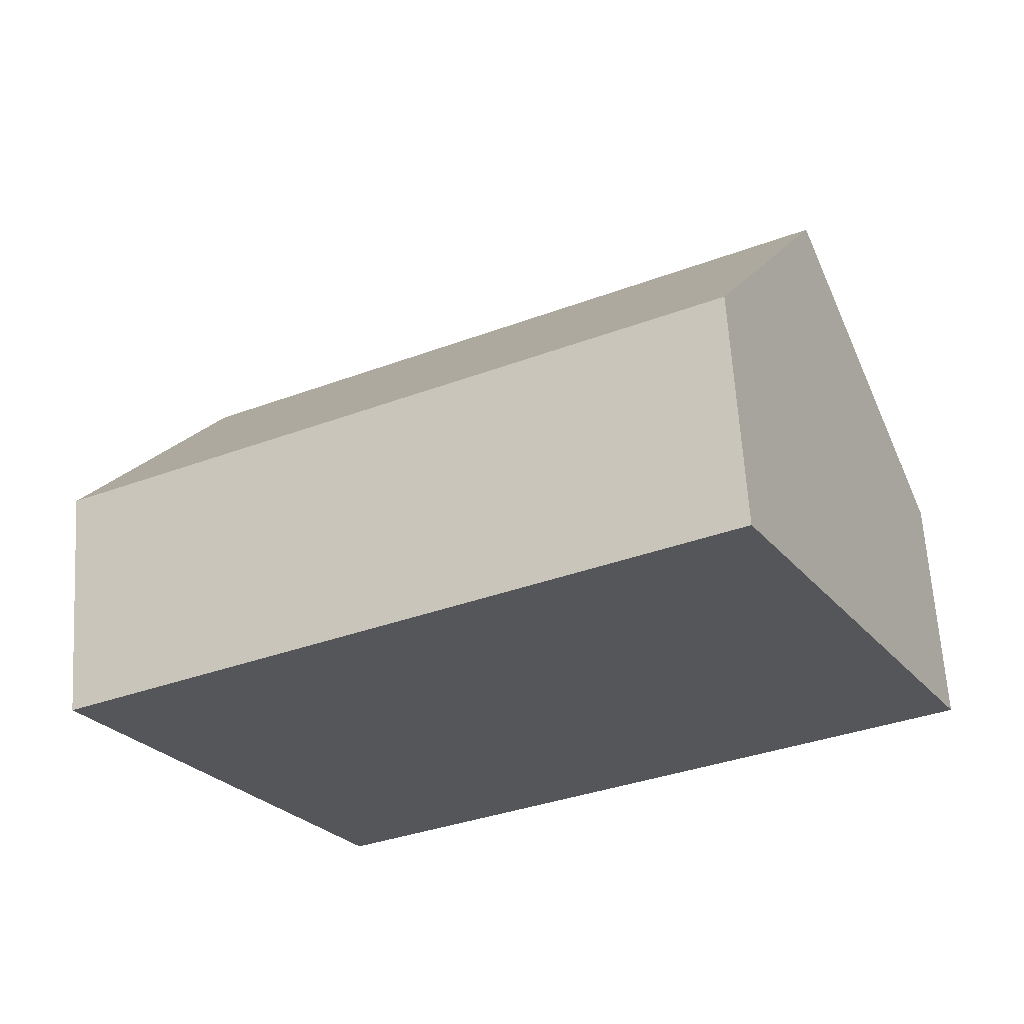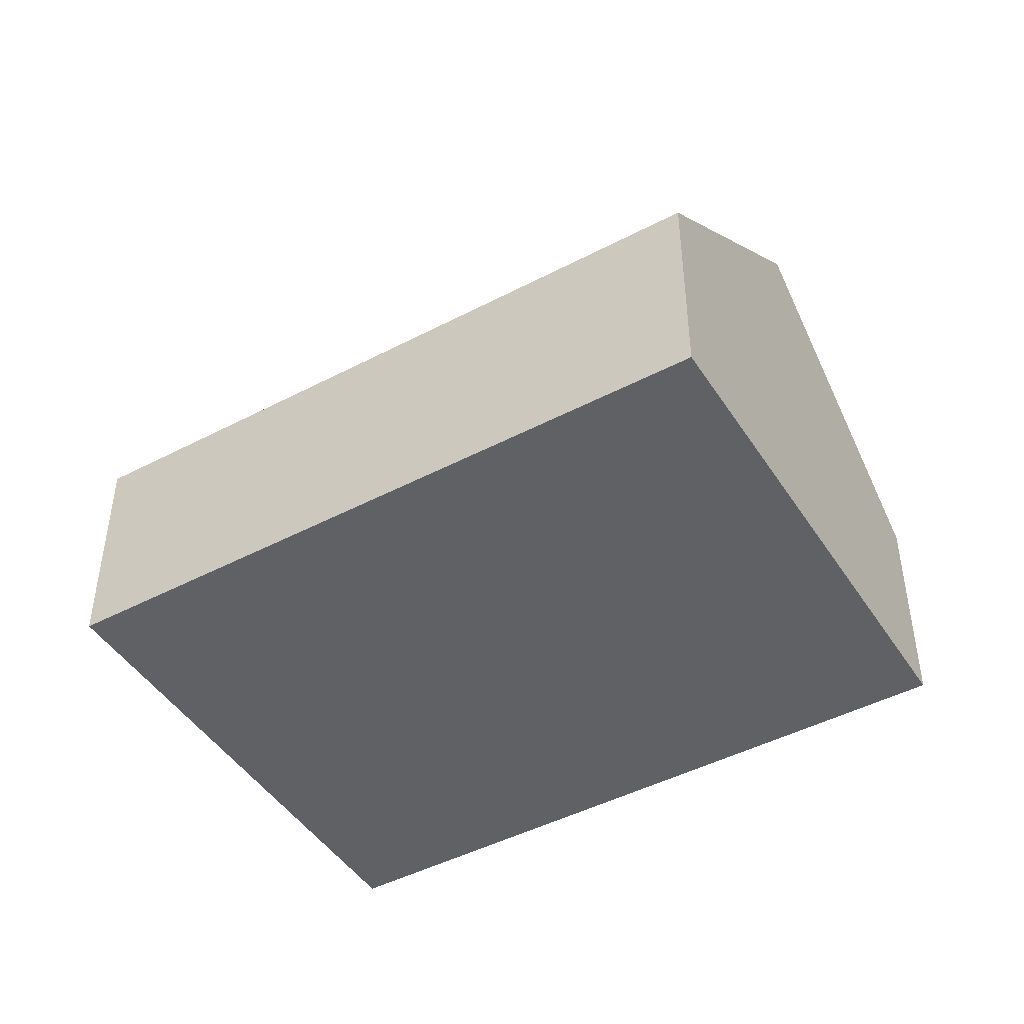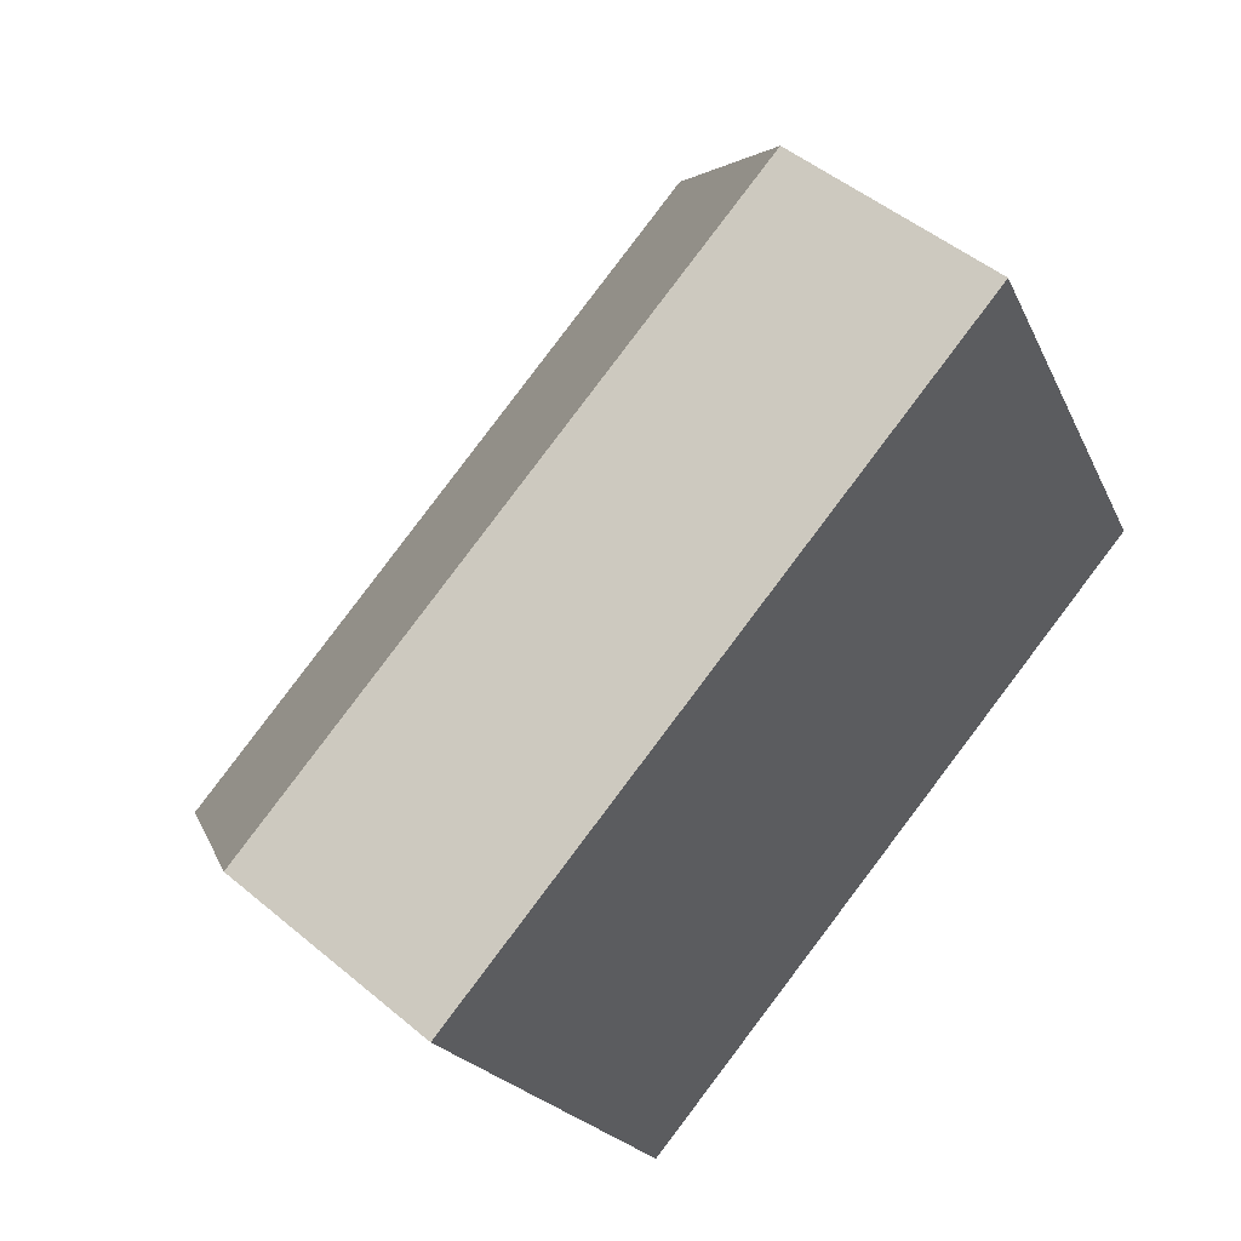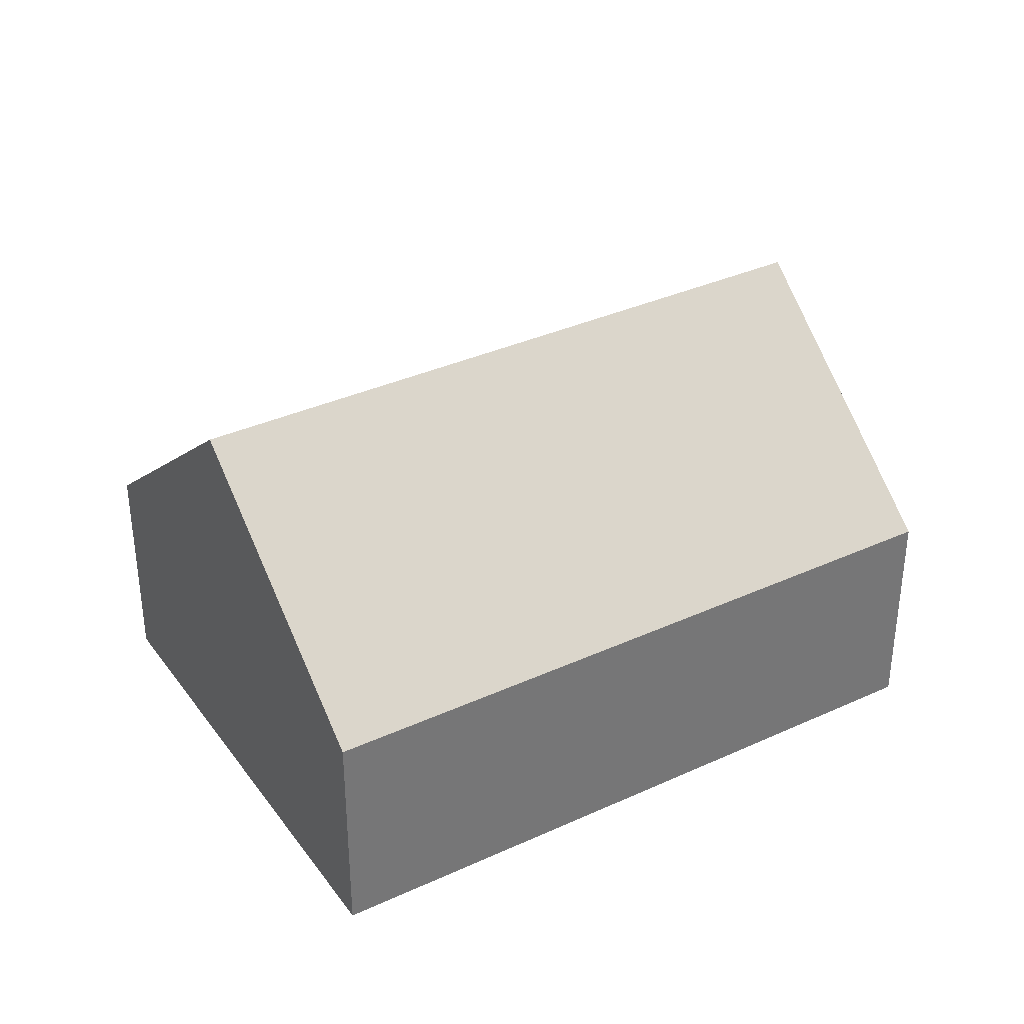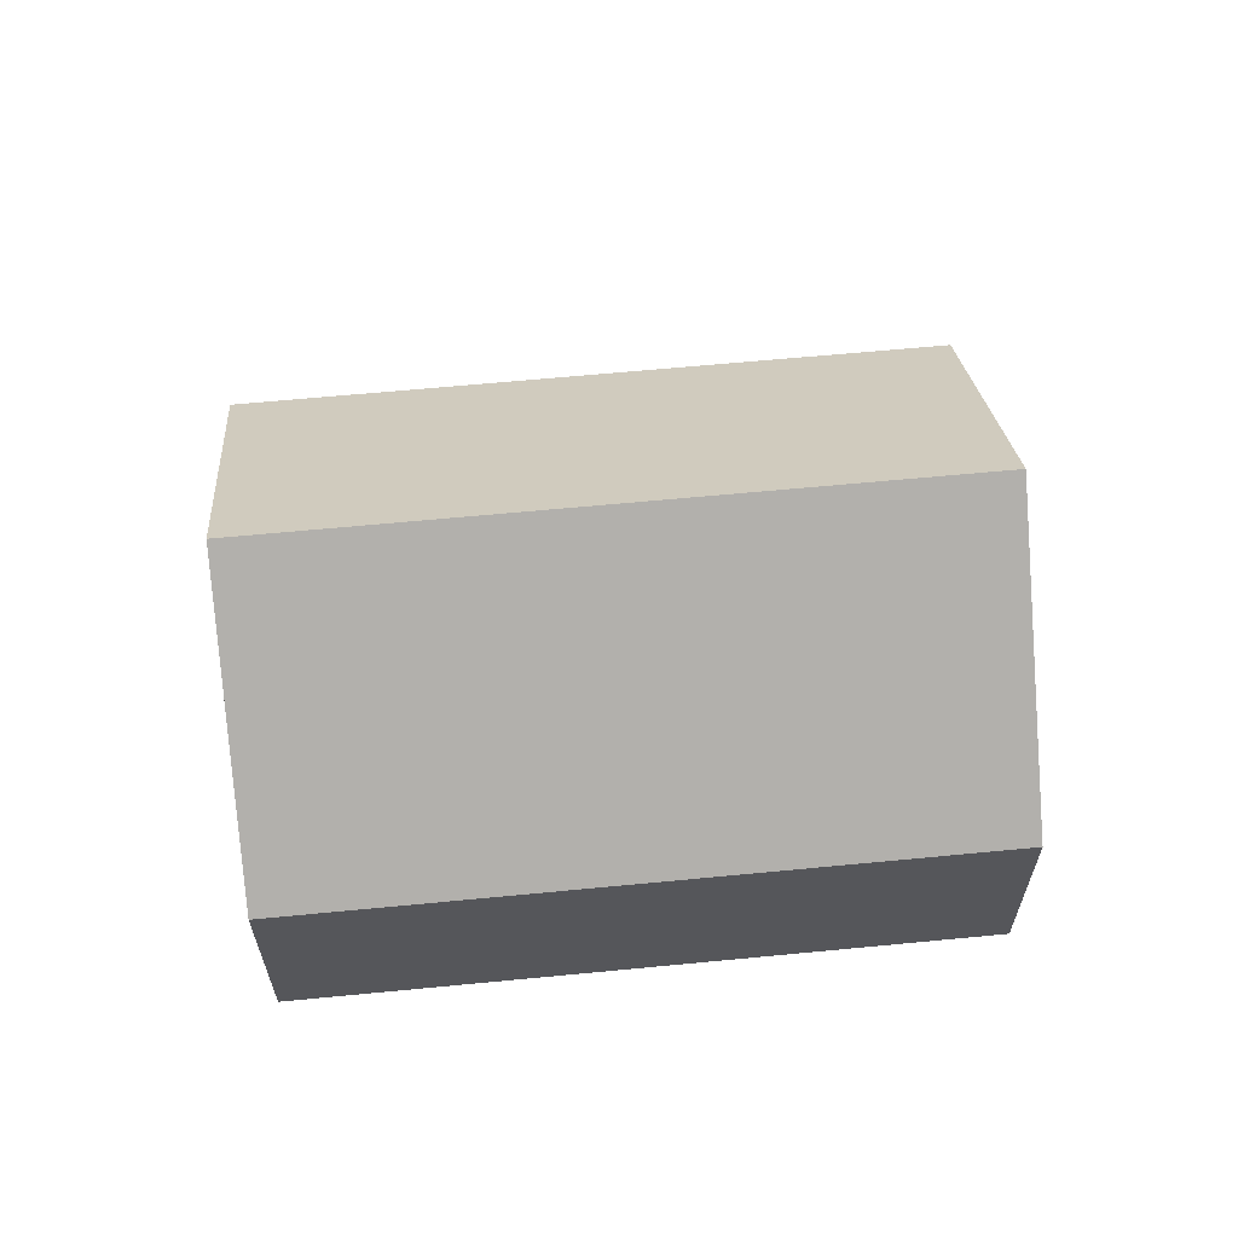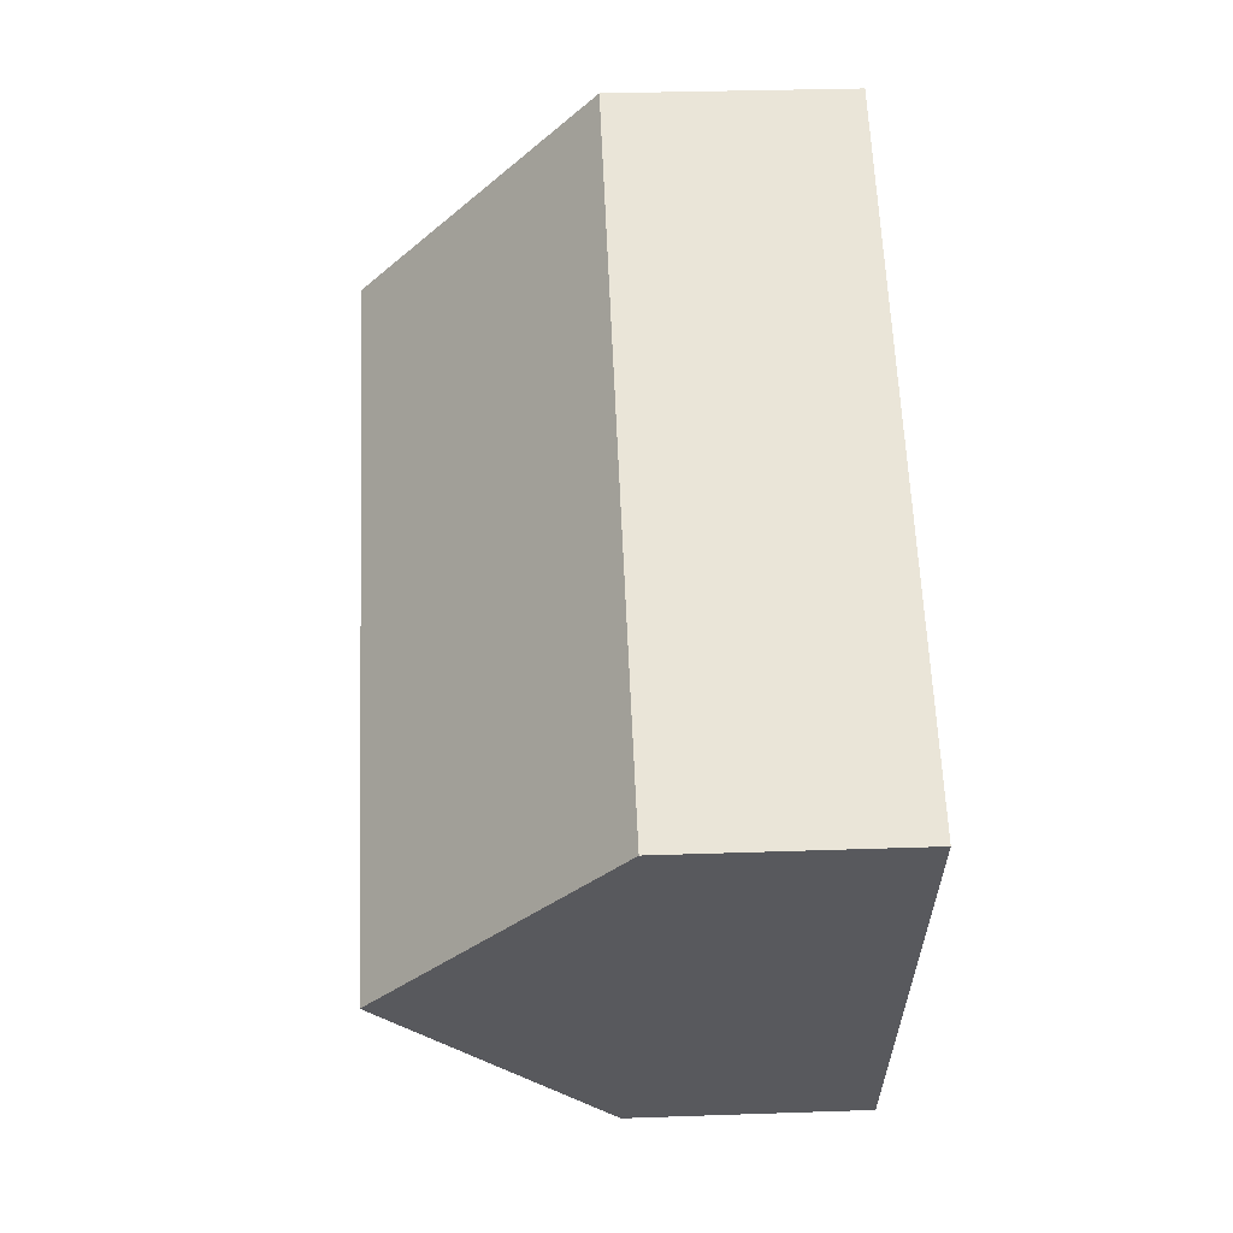
<metadata>
{"format":"obj","ext":"obj","renderer":"f3d","projection":"perspective","resolution":1024,"background":"white","views":[{"elev":64.1,"azim":-3.6,"up":"+Z"},{"elev":-46.0,"azim":3.2,"up":"+Y"},{"elev":48.8,"azim":-47.0,"up":"+Z"},{"elev":35.4,"azim":-59.0,"up":"+Y"},{"elev":63.1,"azim":146.6,"up":"+Y"},{"elev":31.9,"azim":-92.8,"up":"+Z"}]}
</metadata>
<code>
v  2.492 2.25 -4.725
v  7.519 4.392 0.946
v  8.765 2.25 -1.416
v  1.246 4.392 -2.362
v  6.272 2.249 3.309
v  0 2.25 1.378e-16
v  2.492 2.893e-16 -4.725
v  1.246 1.446e-16 -2.362
v  0 0 0
v  6.272 -2.026e-16 3.309
v  7.519 -5.793e-17 0.946
v  8.765 8.67e-17 -1.416
g defaultobject
f 1 2 3
f 2 1 4
f 4 5 2
f 5 4 6
f 7 4 1
f 4 7 6
f 6 7 8
f 6 8 9
f 9 5 6
f 5 9 10
f 10 2 5
f 2 10 3
f 3 10 11
f 3 11 12
f 12 1 3
f 1 12 7
f 8 10 9
f 10 8 7
f 10 7 12
f 10 12 11

</code>
